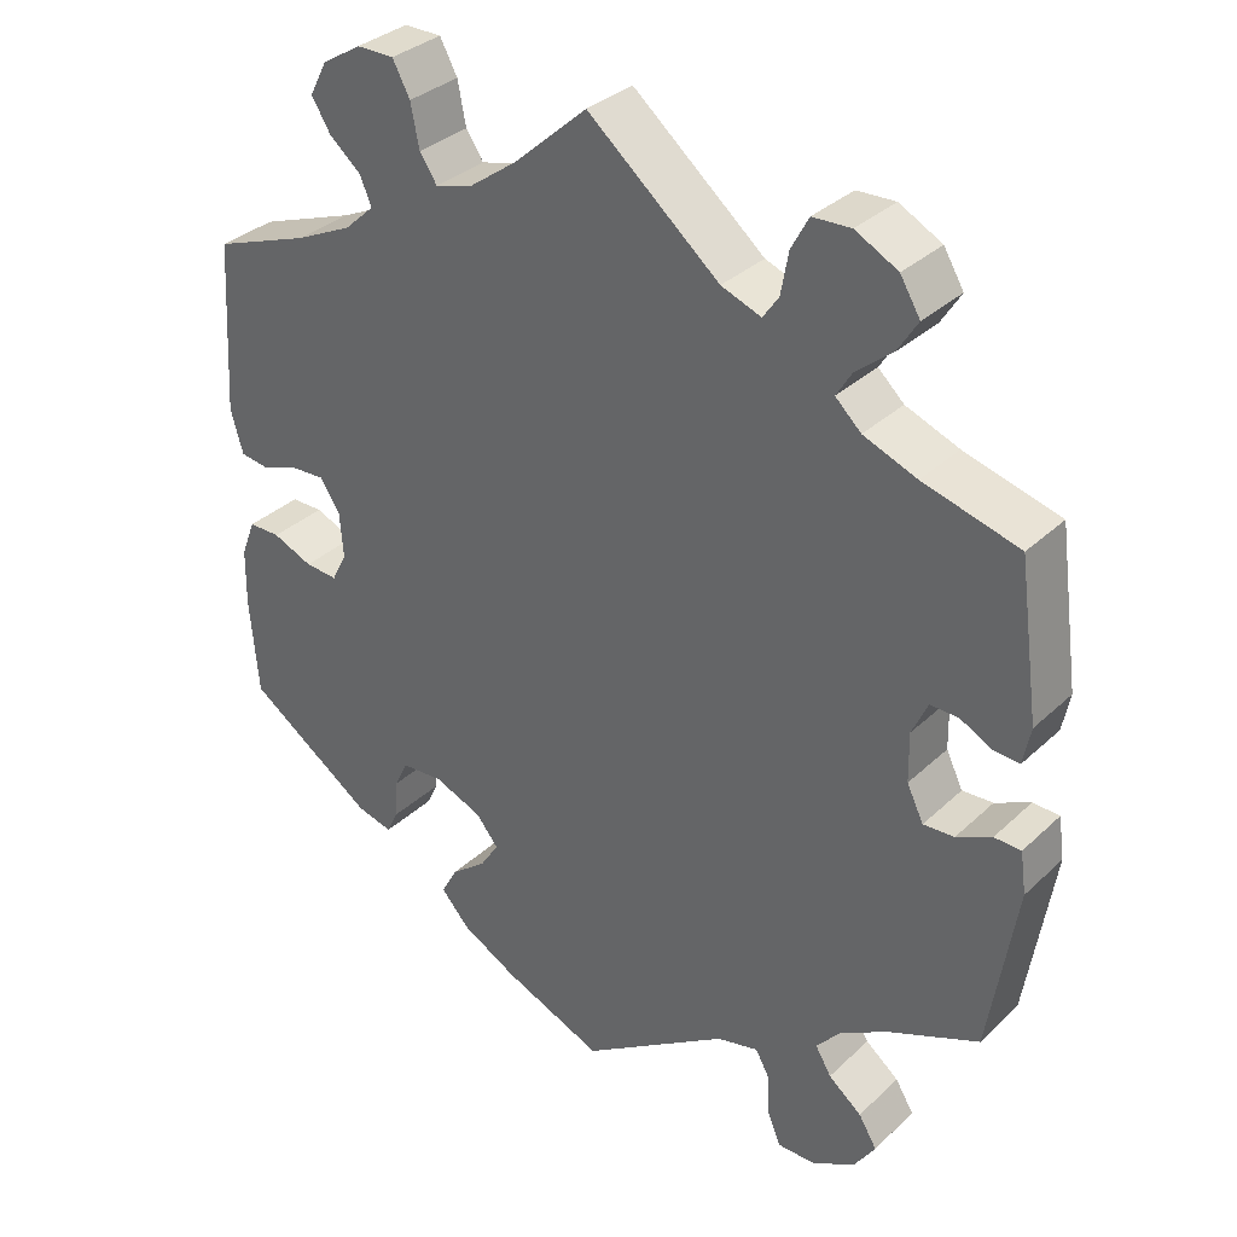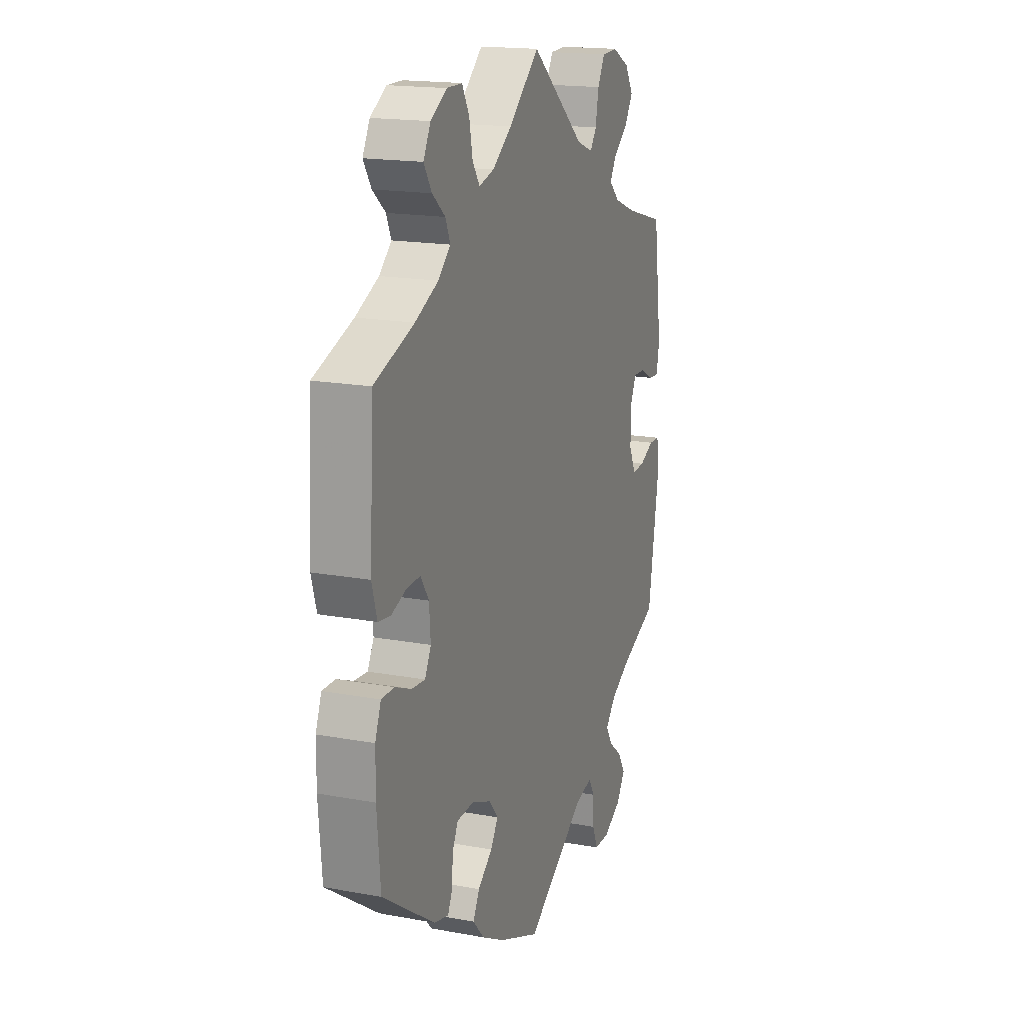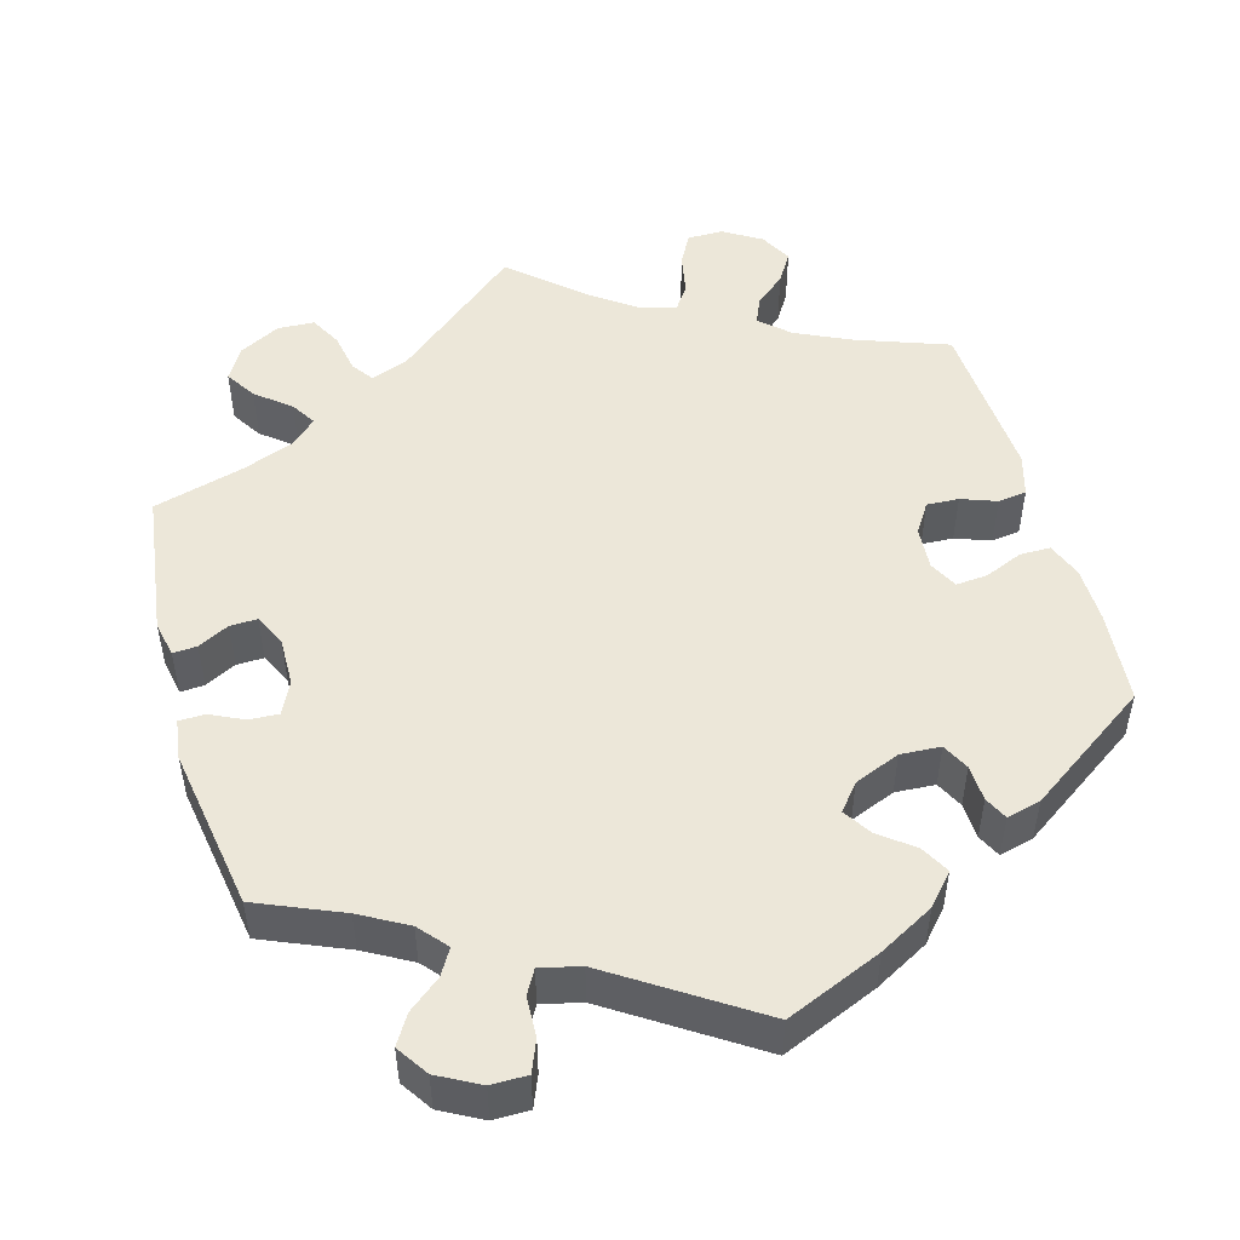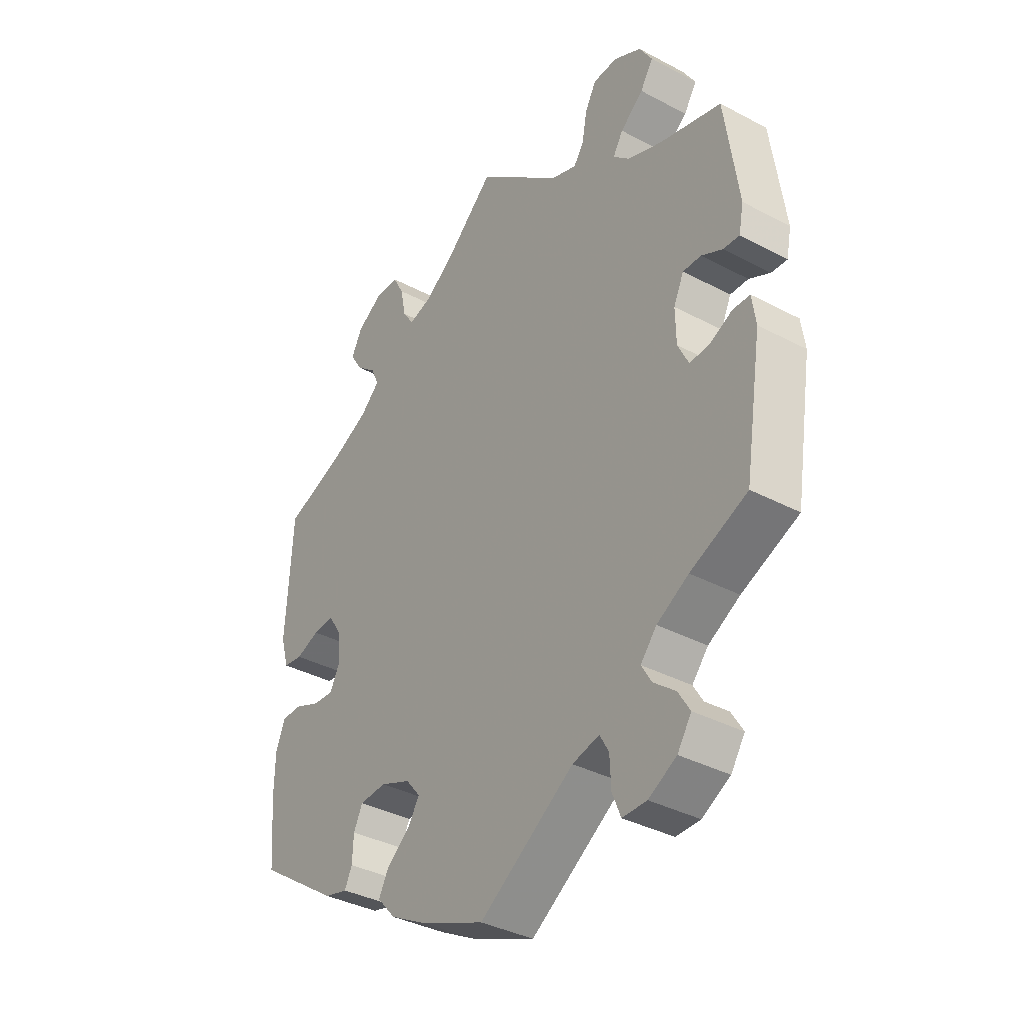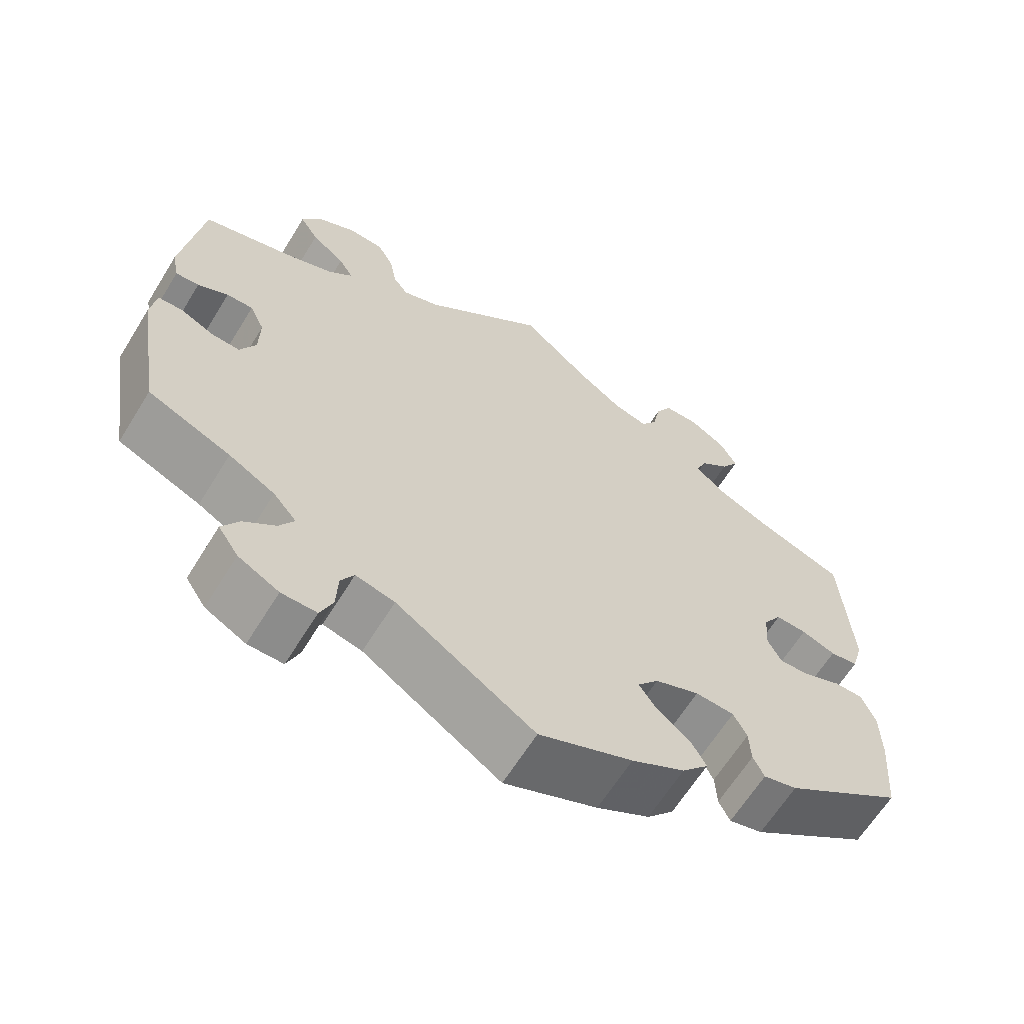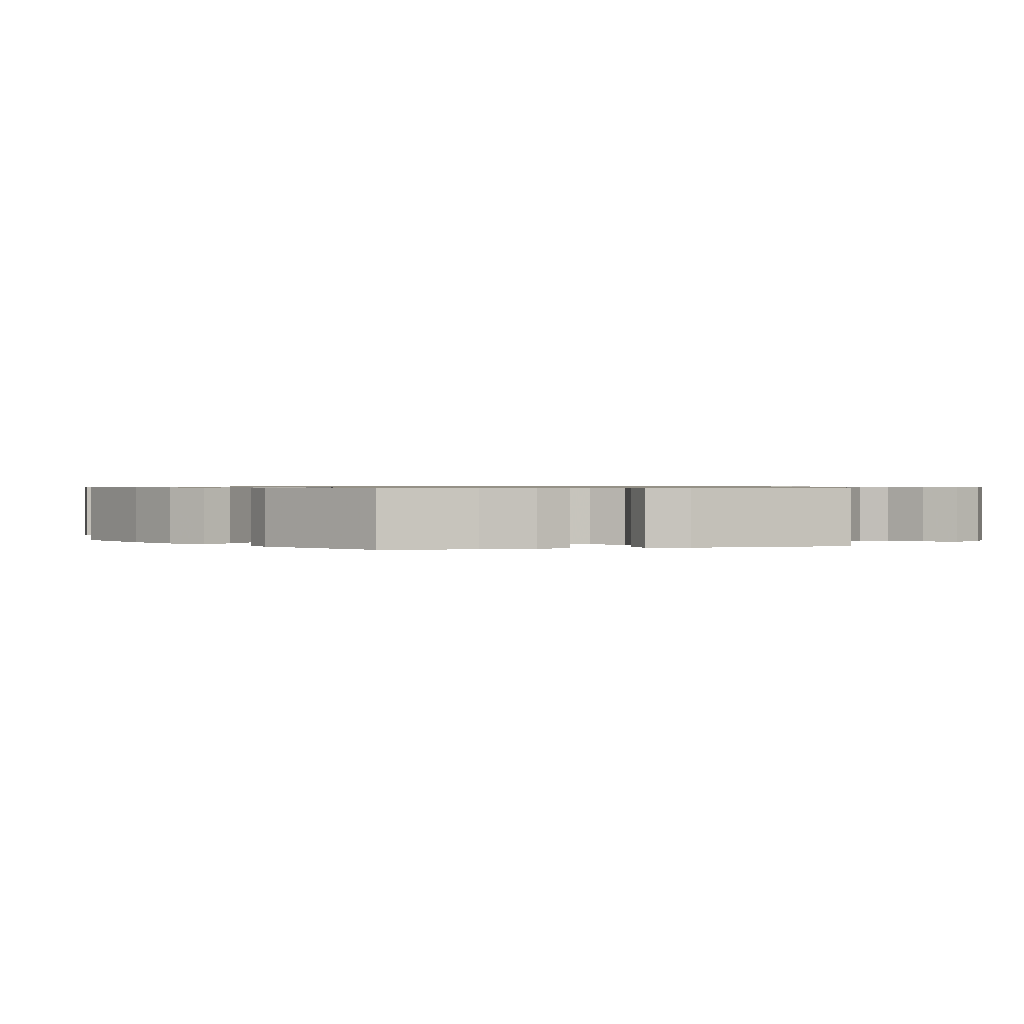
<metadata>
{"format":"obj","ext":"obj","renderer":"f3d","projection":"perspective","resolution":1024,"background":"white","views":[{"elev":33.3,"azim":38.4,"up":"+Z"},{"elev":17.4,"azim":-69.8,"up":"+Z"},{"elev":50.1,"azim":164.2,"up":"+Y"},{"elev":-36.9,"azim":55.6,"up":"+Z"},{"elev":-64.1,"azim":148.3,"up":"+Z"},{"elev":0.8,"azim":-104.3,"up":"+Y"}]}
</metadata>
<code>
v -0.51 0.07 -0.172
v -0.509 0.07 -0.103
v -0.492 0.07 -0.059
v -0.454 0.07 -0.059
v -0.406 0.07 -0.079
v -0.367 0.07 -0.082
v -0.349 0.07 -0.047
v -0.353 0.07 0.007
v -0.377 0.07 0.044
v -0.417 0.07 0.042
v -0.461 0.07 0.026
v -0.497 0.07 0.031
v -0.512 0.07 0.083
v -0.5 0.07 0.289
v -0.384 0.07 0.331
v -0.316 0.07 0.363
v -0.28 0.07 0.396
v -0.294 0.07 0.429
v -0.332 0.07 0.461
v -0.355 0.07 0.498
v -0.334 0.07 0.538
v -0.287 0.07 0.567
v -0.242 0.07 0.567
v -0.221 0.07 0.528
v -0.211 0.07 0.477
v -0.19 0.07 0.446
v -0.146 0.07 0.458
v -0.089 0.07 0.499
v 0 0.07 0.578
v 0.158 0.07 0.446
v 0.206 0.07 0.428
v 0.225 0.07 0.455
v 0.234 0.07 0.505
v 0.255 0.07 0.544
v 0.301 0.07 0.546
v 0.352 0.07 0.519
v 0.376 0.07 0.479
v 0.352 0.07 0.441
v 0.309 0.07 0.406
v 0.29 0.07 0.375
v 0.321 0.07 0.346
v 0.385 0.07 0.321
v 0.5 0.07 0.289
v 0.525 0.07 0.107
v 0.516 0.07 0.062
v 0.486 0.07 0.064
v 0.447 0.07 0.084
v 0.413 0.07 0.085
v 0.394 0.07 0.044
v 0.395 0.07 -0.015
v 0.415 0.07 -0.056
v 0.452 0.07 -0.054
v 0.494 0.07 -0.034
v 0.526 0.07 -0.035
v 0.533 0.07 -0.085
v 0.5 0.07 -0.289
v 0.394 0.07 -0.334
v 0.335 0.07 -0.367
v 0.305 0.07 -0.402
v 0.324 0.07 -0.434
v 0.364 0.07 -0.466
v 0.386 0.07 -0.502
v 0.36 0.07 -0.541
v 0.308 0.07 -0.569
v 0.263 0.07 -0.569
v 0.247 0.07 -0.53
v 0.245 0.07 -0.48
v 0.228 0.07 -0.45
v 0.178 0.07 -0.462
v 0.001 0.07 -0.578
v -0.119 0.07 -0.528
v -0.187 0.07 -0.491
v -0.221 0.07 -0.453
v -0.202 0.07 -0.418
v -0.159 0.07 -0.384
v -0.137 0.07 -0.35
v -0.164 0.07 -0.317
v -0.221 0.07 -0.294
v -0.271 0.07 -0.297
v -0.288 0.07 -0.331
v -0.29 0.07 -0.376
v -0.304 0.07 -0.405
v -0.347 0.07 -0.394
v -0.5 0.07 -0.289
v -0.51 0 -0.172
v -0.509 0 -0.103
v -0.492 0 -0.059
v -0.454 0 -0.059
v -0.406 0 -0.079
v -0.367 0 -0.082
v -0.349 0 -0.047
v -0.353 0 0.007
v -0.377 0 0.044
v -0.417 0 0.042
v -0.461 0 0.026
v -0.497 0 0.031
v -0.512 0 0.083
v -0.5 0 0.289
v -0.384 0 0.331
v -0.316 0 0.363
v -0.28 0 0.396
v -0.294 0 0.429
v -0.332 0 0.461
v -0.355 0 0.498
v -0.334 0 0.538
v -0.287 0 0.567
v -0.242 0 0.567
v -0.221 0 0.528
v -0.211 0 0.477
v -0.19 0 0.446
v -0.146 0 0.458
v -0.089 0 0.499
v 0 0 0.578
v 0.158 0 0.446
v 0.206 0 0.428
v 0.225 0 0.455
v 0.234 0 0.505
v 0.255 0 0.544
v 0.301 0 0.546
v 0.352 0 0.519
v 0.376 0 0.479
v 0.352 0 0.441
v 0.309 0 0.406
v 0.29 0 0.375
v 0.321 0 0.346
v 0.385 0 0.321
v 0.5 0 0.289
v 0.525 0 0.107
v 0.516 0 0.062
v 0.486 0 0.064
v 0.447 0 0.084
v 0.413 0 0.085
v 0.394 0 0.044
v 0.395 0 -0.015
v 0.415 0 -0.056
v 0.452 0 -0.054
v 0.494 0 -0.034
v 0.526 0 -0.035
v 0.533 0 -0.085
v 0.5 0 -0.289
v 0.394 0 -0.334
v 0.335 0 -0.367
v 0.305 0 -0.402
v 0.324 0 -0.434
v 0.364 0 -0.466
v 0.386 0 -0.502
v 0.36 0 -0.541
v 0.308 0 -0.569
v 0.263 0 -0.569
v 0.247 0 -0.53
v 0.245 0 -0.48
v 0.228 0 -0.45
v 0.178 0 -0.462
v 0.001 0 -0.578
v -0.119 0 -0.528
v -0.187 0 -0.491
v -0.221 0 -0.453
v -0.202 0 -0.418
v -0.159 0 -0.384
v -0.137 0 -0.35
v -0.164 0 -0.317
v -0.221 0 -0.294
v -0.271 0 -0.297
v -0.288 0 -0.331
v -0.29 0 -0.376
v -0.304 0 -0.405
v -0.347 0 -0.394
v -0.5 0 -0.289
f 80 81 82 83
f 79 80 83 84
f 78 79 84 1
f 72 73 74 75
f 72 75 76
f 69 70 71 72
f 68 69 72 76
f 64 65 66 67
f 64 67 68
f 63 64 68
f 60 61 62 63
f 59 60 63 68
f 58 59 68 76
f 54 55 56 57
f 52 53 54 57
f 51 52 57 58
f 50 51 58 76
f 44 45 46 47
f 42 43 44 47
f 41 42 47 48
f 40 41 48 49
f 36 37 38 39
f 36 39 40
f 35 36 40
f 32 33 34 35
f 31 32 35 40
f 30 31 40 49
f 28 29 30 49
f 22 23 24 25
f 22 25 26
f 21 22 26
f 18 19 20 21
f 17 18 21 26
f 16 17 26 27
f 12 13 14 15
f 10 11 12 15
f 9 10 15 16
f 8 9 16 27
f 2 3 4 5
f 2 5 6
f 77 78 1 2
f 49 50 76 77
f 7 8 27 28
f 7 28 49 77
f 77 2 6
f 6 7 77
f 167 166 165 164
f 168 167 164 163
f 85 168 163 162
f 159 158 157 156
f 160 159 156
f 156 155 154 153
f 160 156 153 152
f 151 150 149 148
f 152 151 148
f 152 148 147
f 147 146 145 144
f 152 147 144 143
f 160 152 143 142
f 141 140 139 138
f 141 138 137 136
f 142 141 136 135
f 160 142 135 134
f 131 130 129 128
f 131 128 127 126
f 132 131 126 125
f 133 132 125 124
f 123 122 121 120
f 124 123 120
f 124 120 119
f 119 118 117 116
f 124 119 116 115
f 133 124 115 114
f 133 114 113 112
f 109 108 107 106
f 110 109 106
f 110 106 105
f 105 104 103 102
f 110 105 102 101
f 111 110 101 100
f 99 98 97 96
f 99 96 95 94
f 100 99 94 93
f 111 100 93 92
f 89 88 87 86
f 90 89 86
f 86 85 162 161
f 161 160 134 133
f 112 111 92 91
f 161 133 112 91
f 90 86 161
f 161 91 90
f 1 85 86 2
f 2 86 87 3
f 3 87 88 4
f 4 88 89 5
f 5 89 90 6
f 6 90 91 7
f 7 91 92 8
f 8 92 93 9
f 9 93 94 10
f 10 94 95 11
f 11 95 96 12
f 12 96 97 13
f 13 97 98 14
f 14 98 99 15
f 15 99 100 16
f 16 100 101 17
f 17 101 102 18
f 18 102 103 19
f 19 103 104 20
f 20 104 105 21
f 21 105 106 22
f 22 106 107 23
f 23 107 108 24
f 24 108 109 25
f 25 109 110 26
f 26 110 111 27
f 27 111 112 28
f 28 112 113 29
f 29 113 114 30
f 30 114 115 31
f 31 115 116 32
f 32 116 117 33
f 33 117 118 34
f 34 118 119 35
f 35 119 120 36
f 36 120 121 37
f 37 121 122 38
f 38 122 123 39
f 39 123 124 40
f 40 124 125 41
f 41 125 126 42
f 42 126 127 43
f 43 127 128 44
f 44 128 129 45
f 45 129 130 46
f 46 130 131 47
f 47 131 132 48
f 48 132 133 49
f 49 133 134 50
f 50 134 135 51
f 51 135 136 52
f 52 136 137 53
f 53 137 138 54
f 54 138 139 55
f 55 139 140 56
f 56 140 141 57
f 57 141 142 58
f 58 142 143 59
f 59 143 144 60
f 60 144 145 61
f 61 145 146 62
f 62 146 147 63
f 63 147 148 64
f 64 148 149 65
f 65 149 150 66
f 66 150 151 67
f 67 151 152 68
f 68 152 153 69
f 69 153 154 70
f 70 154 155 71
f 71 155 156 72
f 72 156 157 73
f 73 157 158 74
f 74 158 159 75
f 75 159 160 76
f 76 160 161 77
f 77 161 162 78
f 78 162 163 79
f 79 163 164 80
f 80 164 165 81
f 81 165 166 82
f 82 166 167 83
f 83 167 168 84
f 84 168 85 1

</code>
